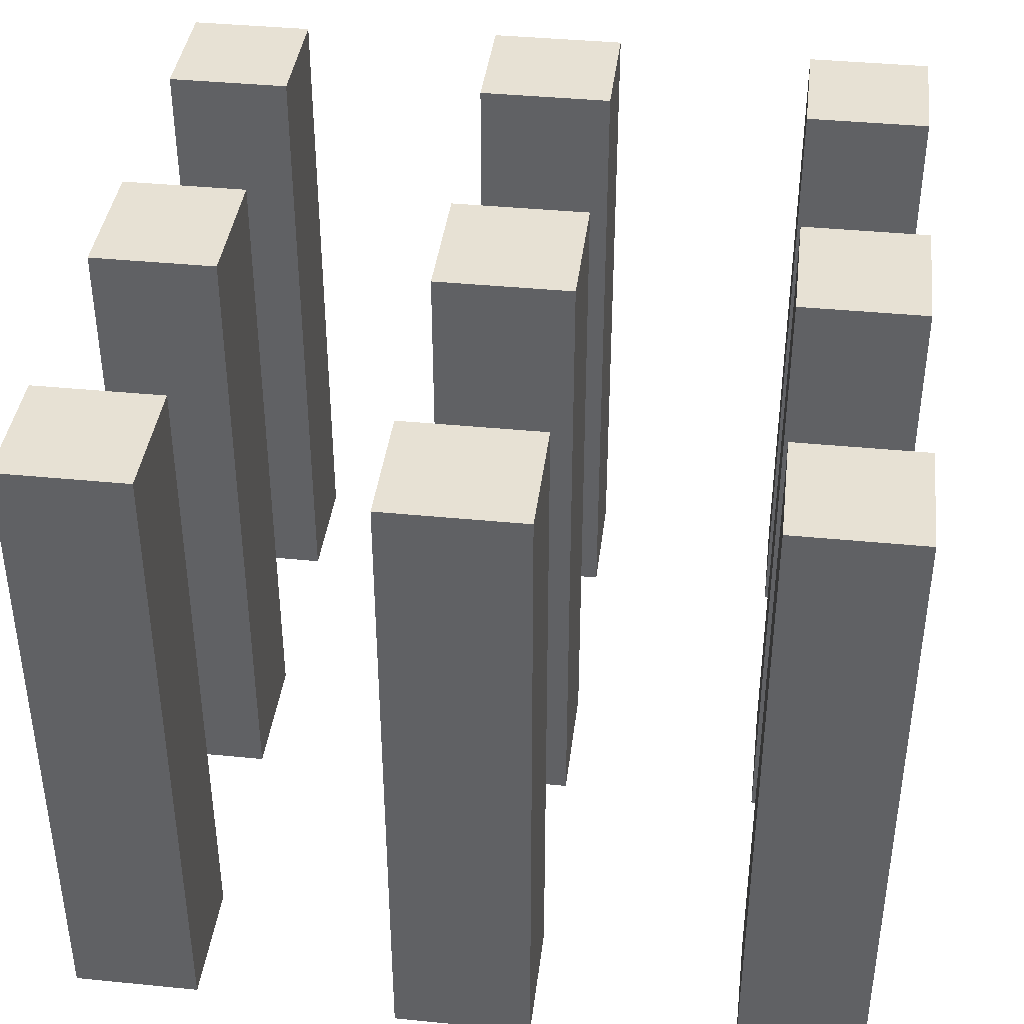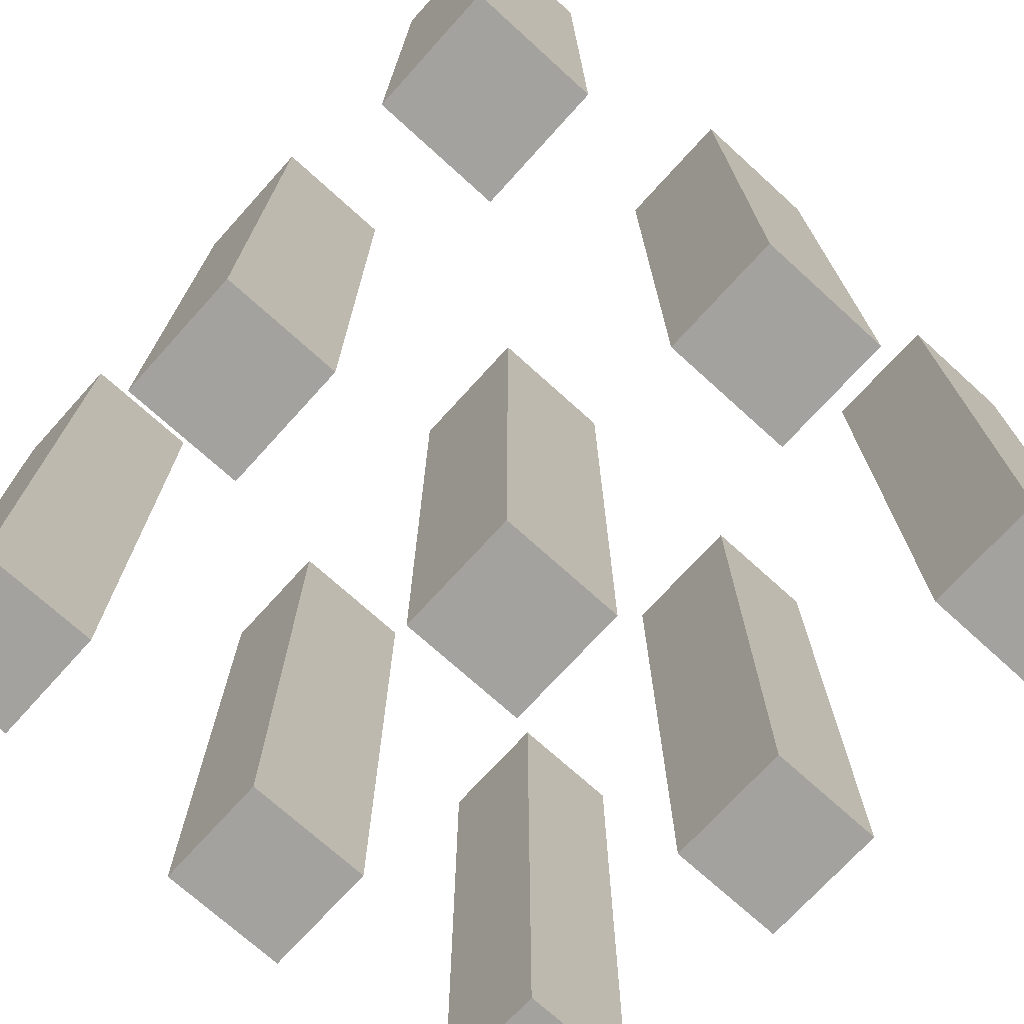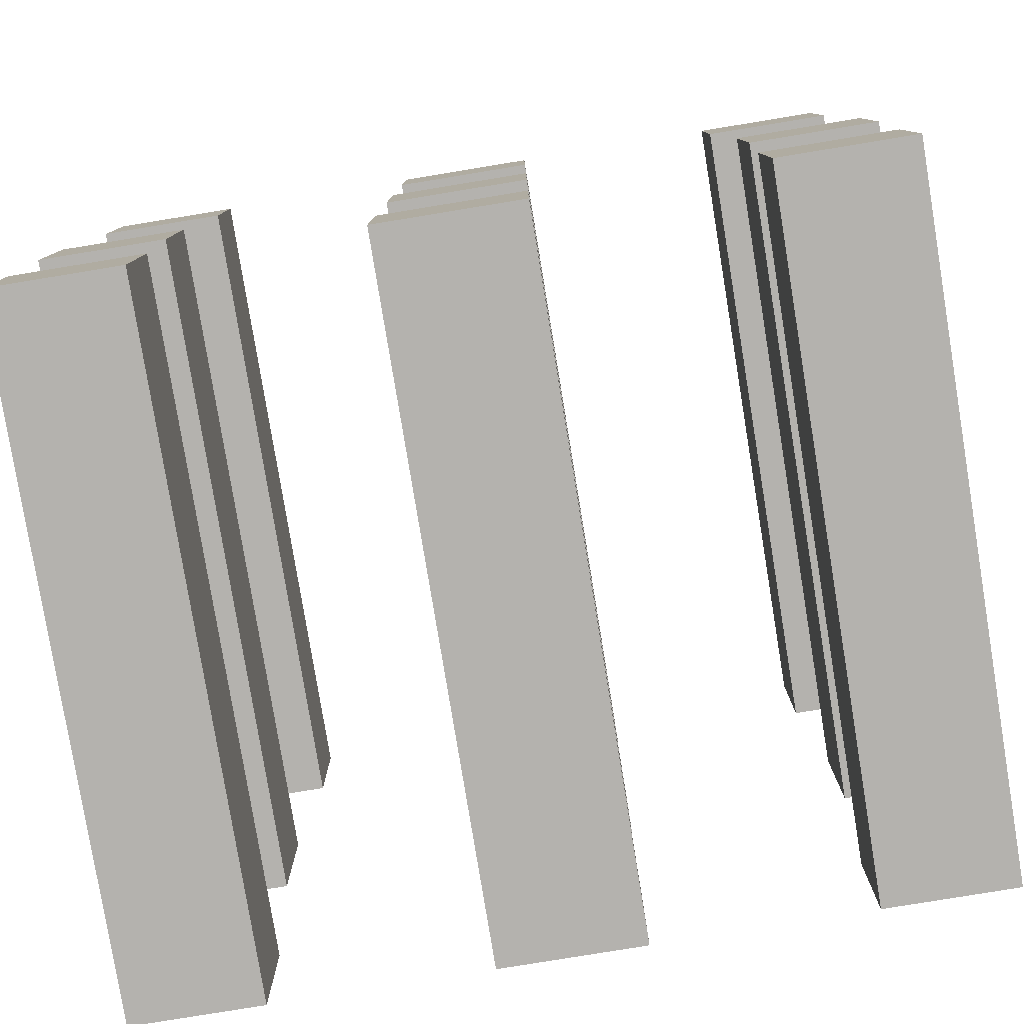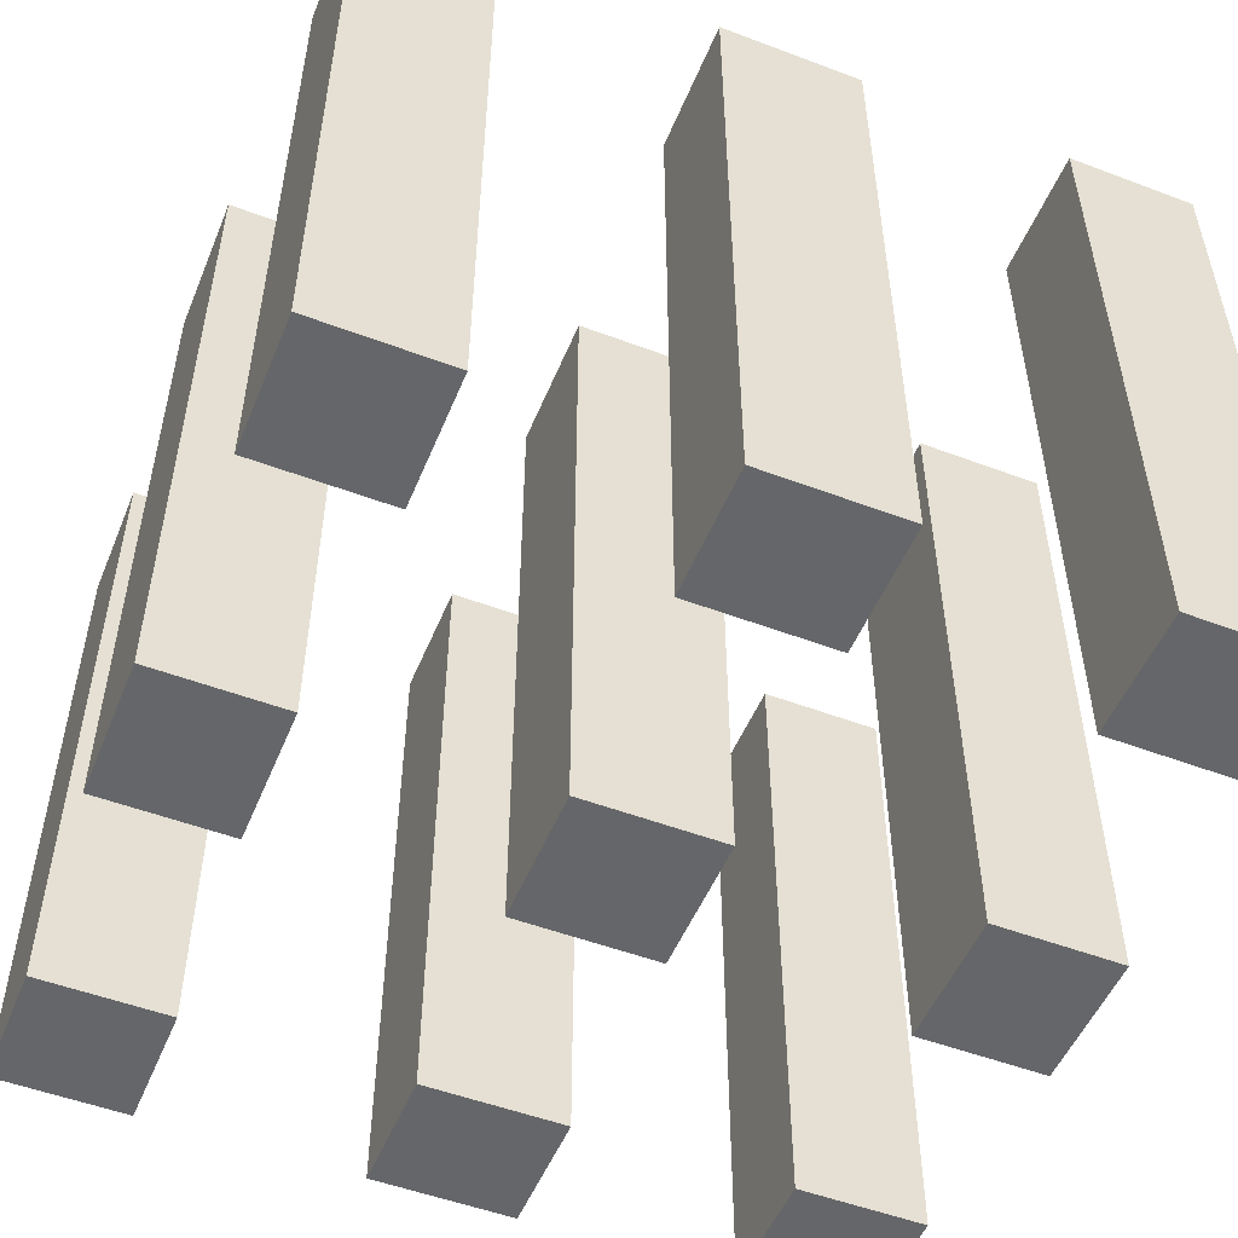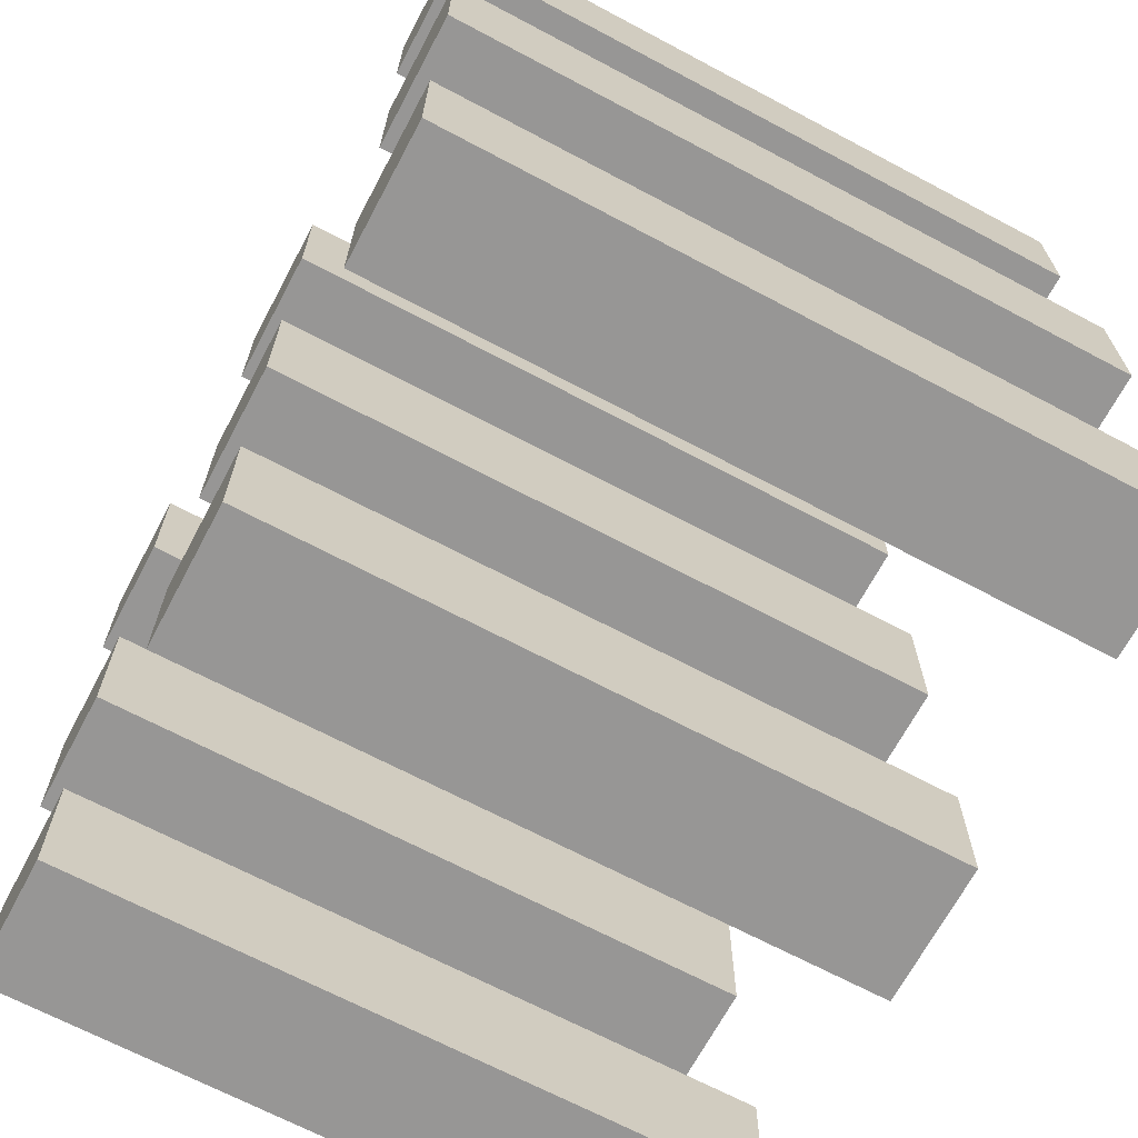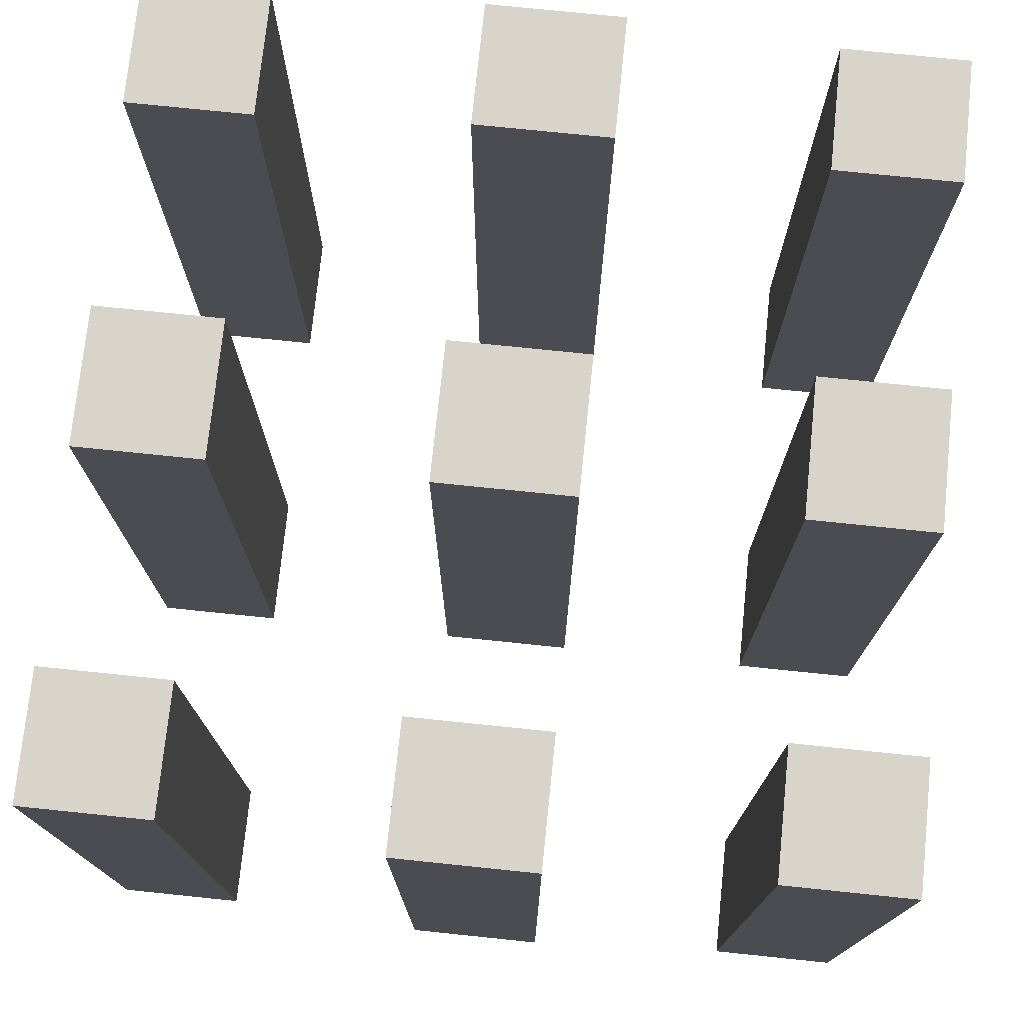
<metadata>
{"format":"obj","ext":"obj","renderer":"f3d","projection":"perspective","resolution":1024,"background":"white","views":[{"elev":39.6,"azim":-83.0,"up":"+Y"},{"elev":-72.5,"azim":47.8,"up":"+Y"},{"elev":-79.8,"azim":9.3,"up":"+Z"},{"elev":-51.9,"azim":-22.2,"up":"+Y"},{"elev":-68.0,"azim":-118.0,"up":"+Z"},{"elev":74.9,"azim":95.9,"up":"+Y"}]}
</metadata>
<code>
v -36 3 6
v -36 3 -6
v -36 61 6
v -36 61 -6
v -35 3 35
v -35 3 24
v -35 3 -24
v -35 3 -35
v -35 61 35
v -35 61 24
v -35 61 -24
v -35 61 -35
v -6 3 35
v -6 3 24
v -6 3 6
v -6 3 -6
v -6 3 -24
v -6 3 -35
v -6 61 35
v -6 61 24
v -6 61 6
v -6 61 -6
v -6 61 -24
v -6 61 -35
v 24 3 35
v 24 3 24
v 24 3 -24
v 24 3 -35
v 24 61 35
v 24 61 24
v 24 61 -24
v 24 61 -35
v 25 3 6
v 25 3 -6
v 25 61 6
v 25 61 -6
v -25 3 6
v -25 3 -6
v -25 61 6
v -25 61 -6
v -24 3 35
v -24 3 24
v -24 3 -24
v -24 3 -35
v -24 61 35
v -24 61 24
v -24 61 -24
v -24 61 -35
v 6 3 35
v 6 3 24
v 6 3 6
v 6 3 -6
v 6 3 -24
v 6 3 -35
v 6 61 35
v 6 61 24
v 6 61 6
v 6 61 -6
v 6 61 -24
v 6 61 -35
v 35 3 35
v 35 3 24
v 35 3 -24
v 35 3 -35
v 35 61 35
v 35 61 24
v 35 61 -24
v 35 61 -35
v 36 3 6
v 36 3 -6
v 36 61 6
v 36 61 -6
v -35 3 35
v -35 61 35
v -24 3 35
v -24 61 35
v -6 3 35
v -6 61 35
v 6 3 35
v 6 61 35
v 24 3 35
v 24 61 35
v 35 3 35
v 35 61 35
v -36 3 6
v -36 61 6
v -25 3 6
v -25 61 6
v -6 3 6
v -6 61 6
v 6 3 6
v 6 61 6
v 25 3 6
v 25 61 6
v 36 3 6
v 36 61 6
v -35 3 -24
v -35 61 -24
v -24 3 -24
v -24 61 -24
v -6 3 -24
v -6 61 -24
v 6 3 -24
v 6 61 -24
v 24 3 -24
v 24 61 -24
v 35 3 -24
v 35 61 -24
v -35 3 24
v -35 61 24
v -24 3 24
v -24 61 24
v -6 3 24
v -6 61 24
v 6 3 24
v 6 61 24
v 24 3 24
v 24 61 24
v 35 3 24
v 35 61 24
v -36 3 -6
v -36 61 -6
v -25 3 -6
v -25 61 -6
v -6 3 -6
v -6 61 -6
v 6 3 -6
v 6 61 -6
v 25 3 -6
v 25 61 -6
v 36 3 -6
v 36 61 -6
v -35 3 -35
v -35 61 -35
v -24 3 -35
v -24 61 -35
v -6 3 -35
v -6 61 -35
v 6 3 -35
v 6 61 -35
v 24 3 -35
v 24 61 -35
v 35 3 -35
v 35 61 -35
v -35 3 35
v -24 3 35
v -6 3 35
v 6 3 35
v 24 3 35
v 35 3 35
v -35 3 24
v -24 3 24
v -6 3 24
v 6 3 24
v 24 3 24
v 35 3 24
v -36 3 6
v -25 3 6
v -6 3 6
v 6 3 6
v 25 3 6
v 36 3 6
v -36 3 -6
v -25 3 -6
v -6 3 -6
v 6 3 -6
v 25 3 -6
v 36 3 -6
v -35 3 -24
v -24 3 -24
v -6 3 -24
v 6 3 -24
v 24 3 -24
v 35 3 -24
v -35 3 -35
v -24 3 -35
v -6 3 -35
v 6 3 -35
v 24 3 -35
v 35 3 -35
v -35 61 35
v -24 61 35
v -6 61 35
v 6 61 35
v 24 61 35
v 35 61 35
v -35 61 24
v -24 61 24
v -6 61 24
v 6 61 24
v 24 61 24
v 35 61 24
v -36 61 6
v -25 61 6
v -6 61 6
v 6 61 6
v 25 61 6
v 36 61 6
v -36 61 -6
v -25 61 -6
v -6 61 -6
v 6 61 -6
v 25 61 -6
v 36 61 -6
v -35 61 -24
v -24 61 -24
v -6 61 -24
v 6 61 -24
v 24 61 -24
v 35 61 -24
v -35 61 -35
v -24 61 -35
v -6 61 -35
v 6 61 -35
v 24 61 -35
v 35 61 -35
f 3 2 1
f 4 2 3
f 9 6 5
f 10 6 9
f 11 8 7
f 12 8 11
f 19 14 13
f 20 14 19
f 21 16 15
f 22 16 21
f 23 18 17
f 24 18 23
f 29 26 25
f 30 26 29
f 31 28 27
f 32 28 31
f 35 34 33
f 36 34 35
f 37 38 39
f 39 38 40
f 41 42 45
f 45 42 46
f 43 44 47
f 47 44 48
f 49 50 55
f 55 50 56
f 51 52 57
f 57 52 58
f 53 54 59
f 59 54 60
f 61 62 65
f 65 62 66
f 63 64 67
f 67 64 68
f 69 70 71
f 71 70 72
f 75 74 73
f 76 74 75
f 79 78 77
f 80 78 79
f 83 82 81
f 84 82 83
f 87 86 85
f 88 86 87
f 91 90 89
f 92 90 91
f 95 94 93
f 96 94 95
f 99 98 97
f 100 98 99
f 103 102 101
f 104 102 103
f 107 106 105
f 108 106 107
f 109 110 111
f 111 110 112
f 113 114 115
f 115 114 116
f 117 118 119
f 119 118 120
f 121 122 123
f 123 122 124
f 125 126 127
f 127 126 128
f 129 130 131
f 131 130 132
f 133 134 135
f 135 134 136
f 137 138 139
f 139 138 140
f 141 142 143
f 143 142 144
f 151 146 145
f 152 146 151
f 153 148 147
f 154 148 153
f 155 150 149
f 156 150 155
f 163 158 157
f 164 158 163
f 165 160 159
f 166 160 165
f 167 162 161
f 168 162 167
f 175 170 169
f 176 170 175
f 177 172 171
f 178 172 177
f 179 174 173
f 180 174 179
f 181 182 187
f 187 182 188
f 183 184 189
f 189 184 190
f 185 186 191
f 191 186 192
f 193 194 199
f 199 194 200
f 195 196 201
f 201 196 202
f 197 198 203
f 203 198 204
f 205 206 211
f 211 206 212
f 207 208 213
f 213 208 214
f 209 210 215
f 215 210 216

</code>
